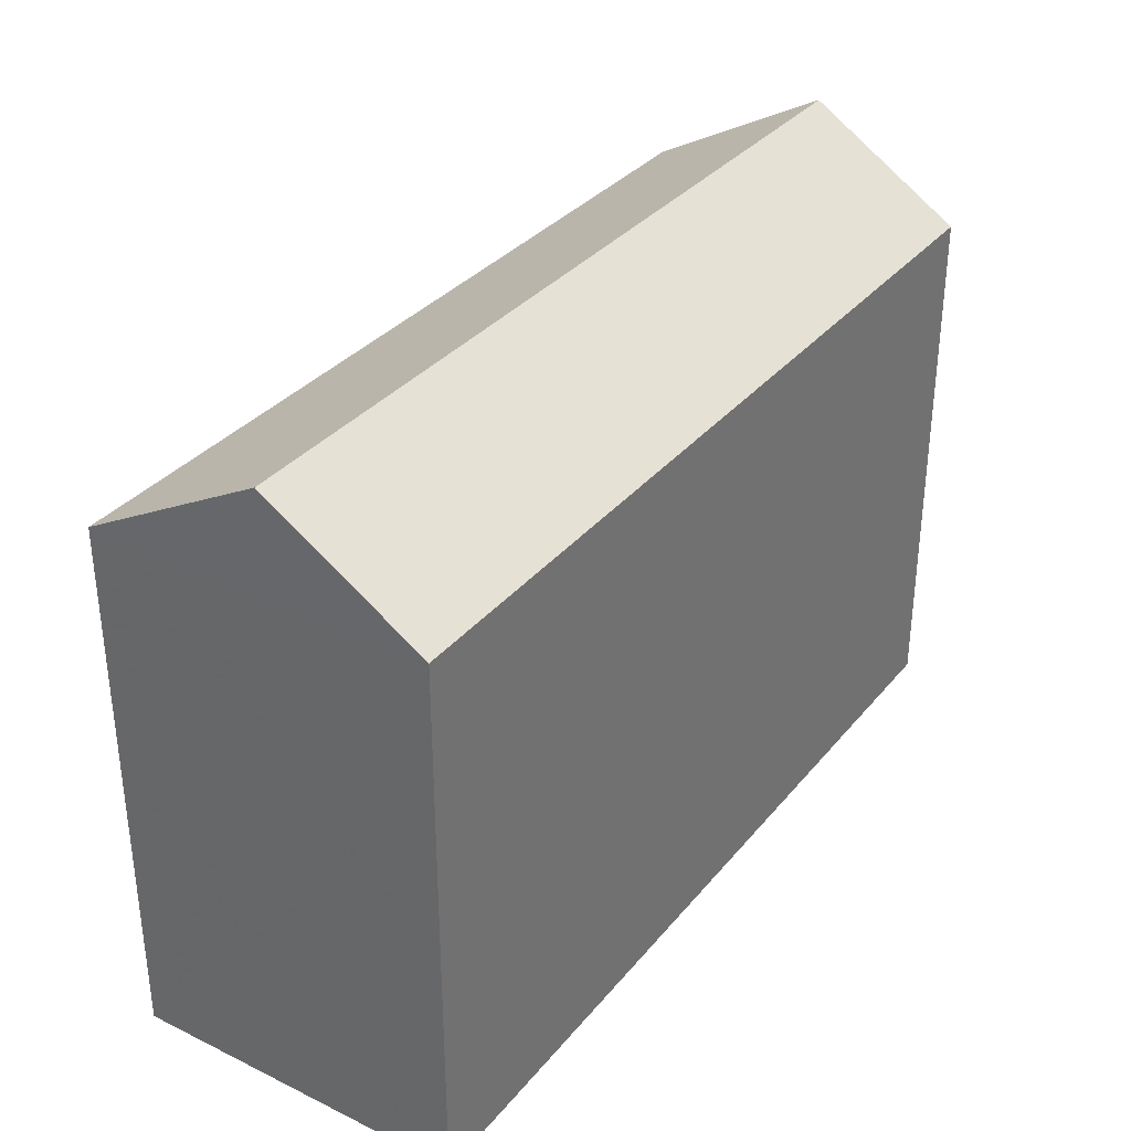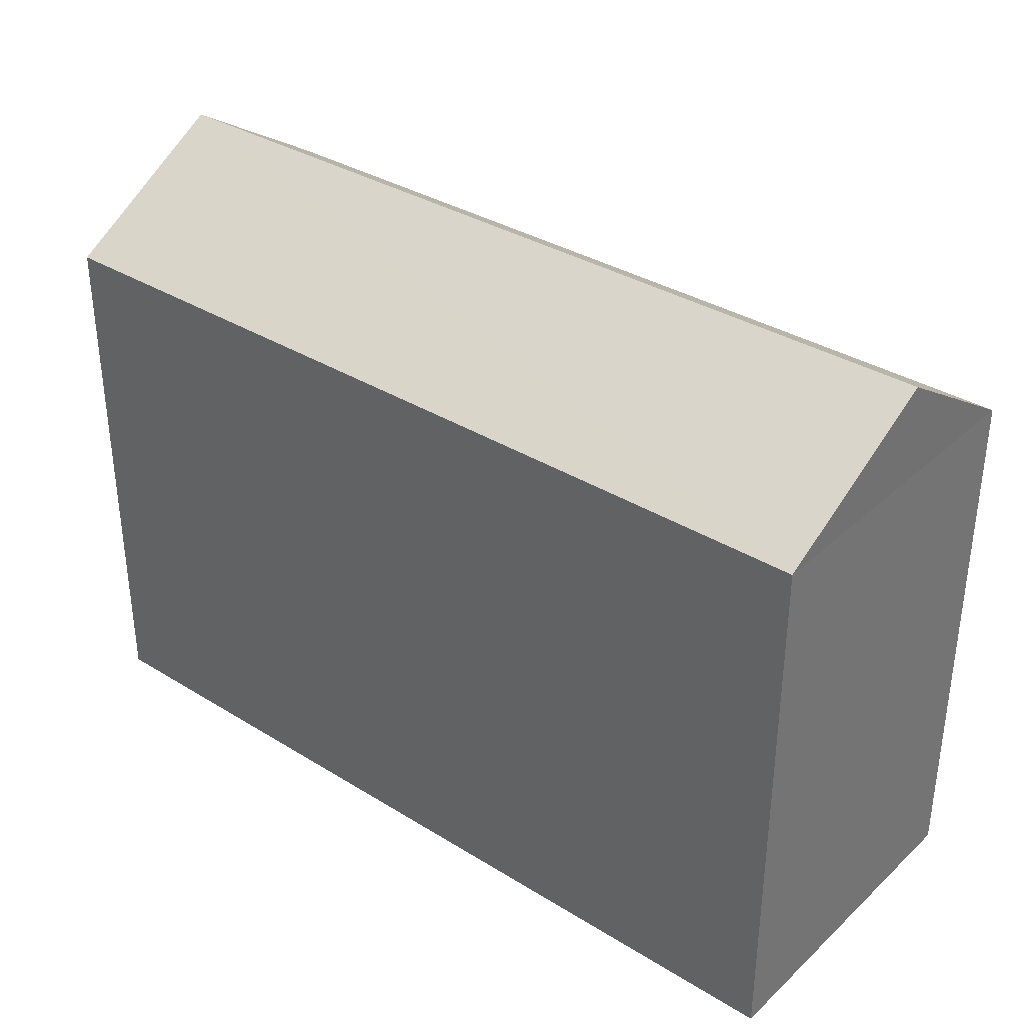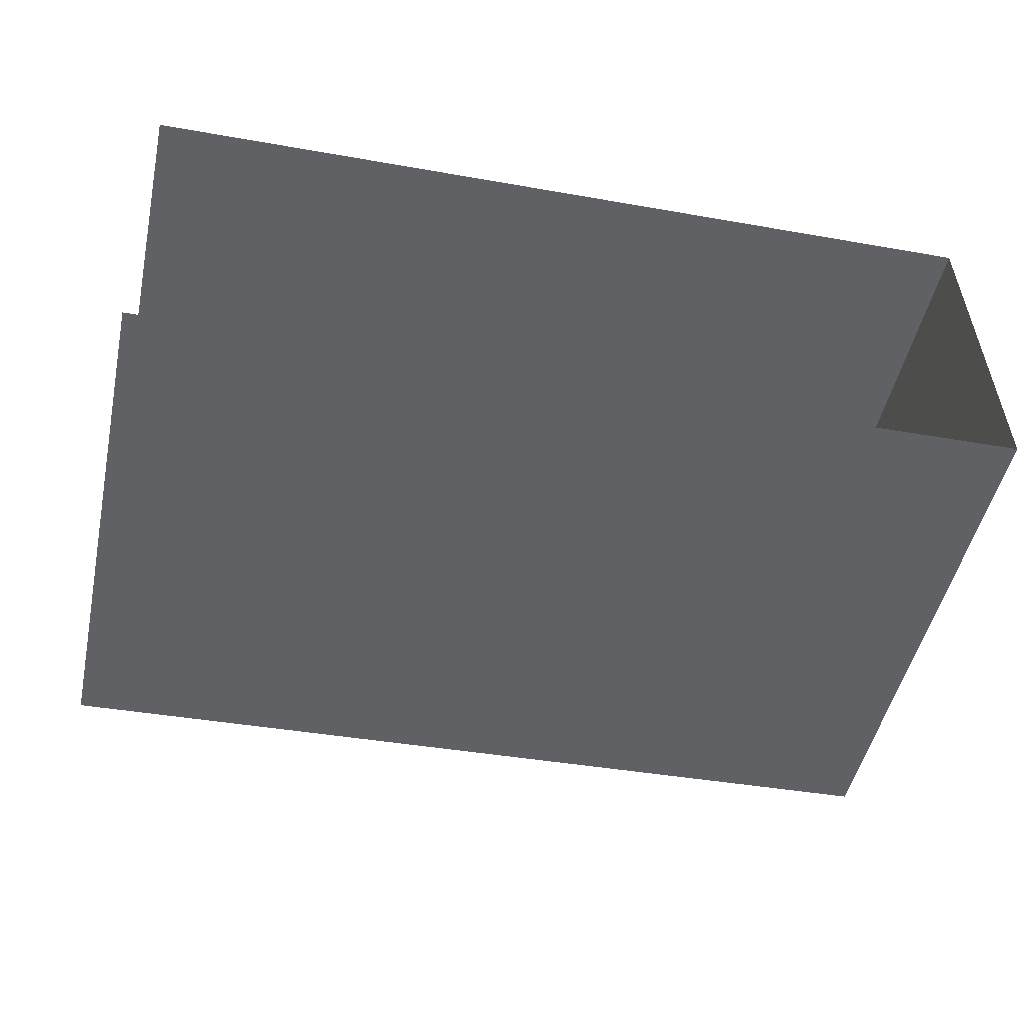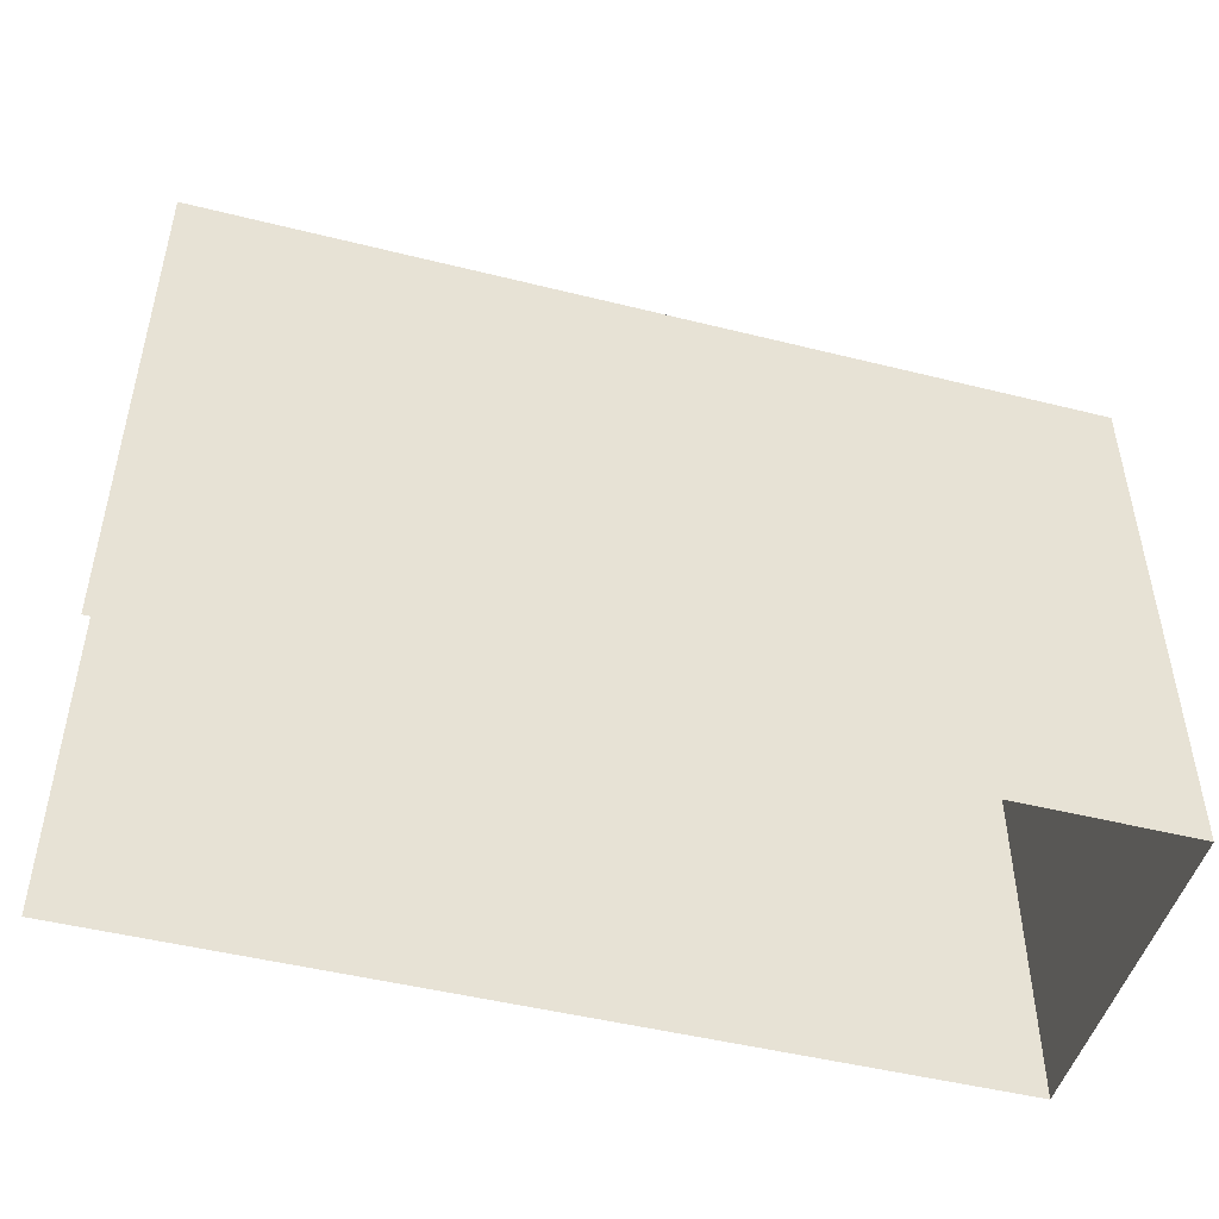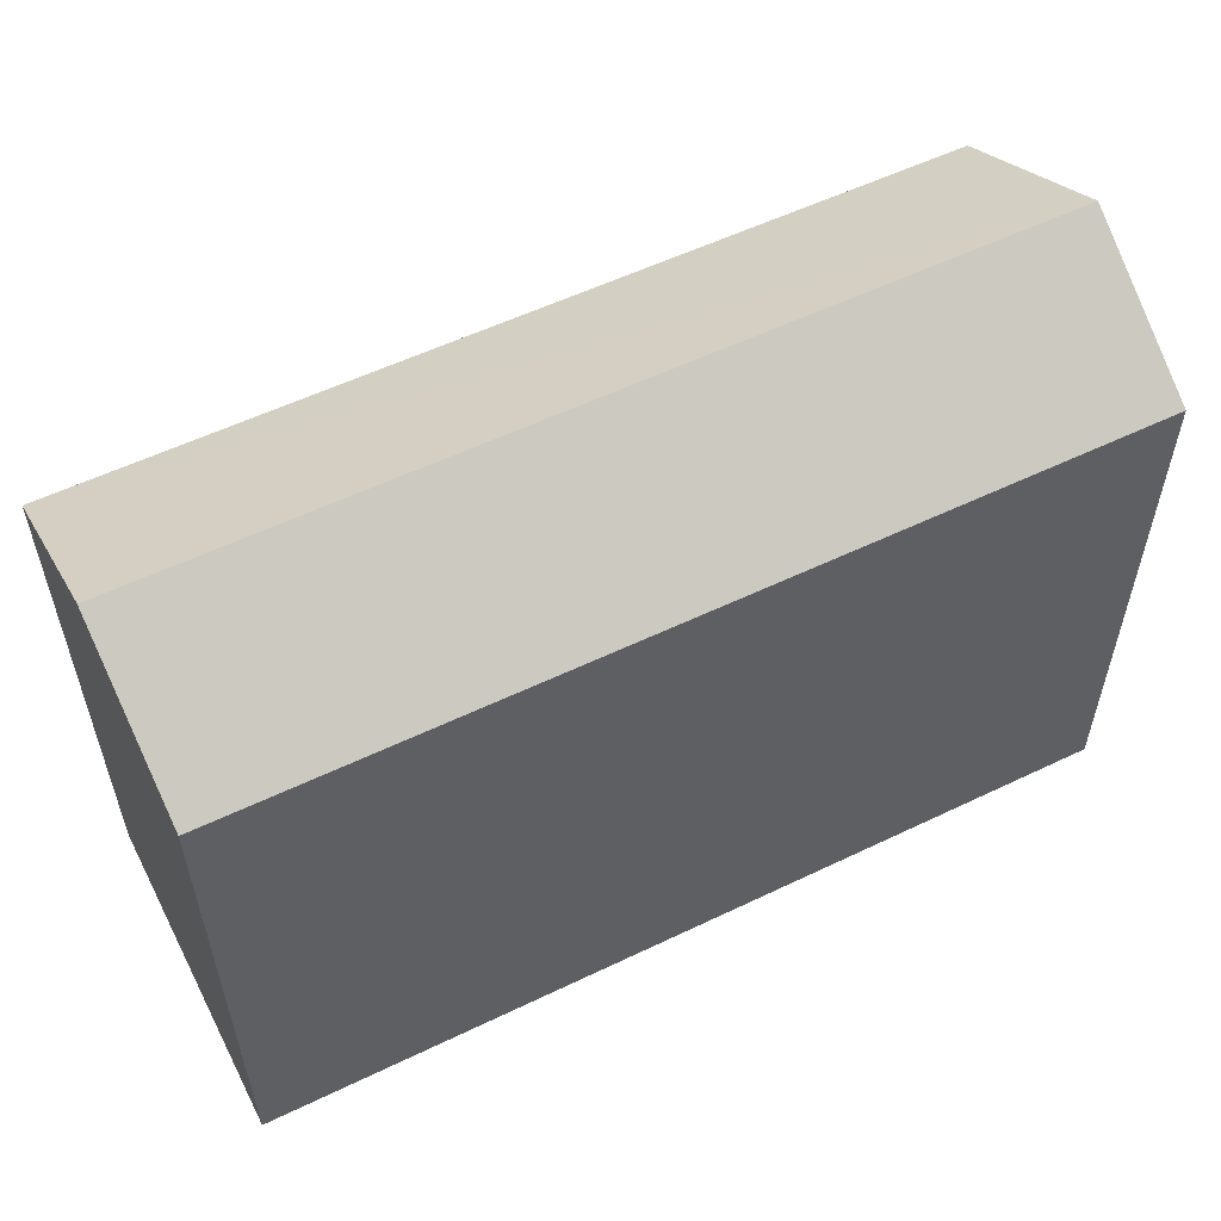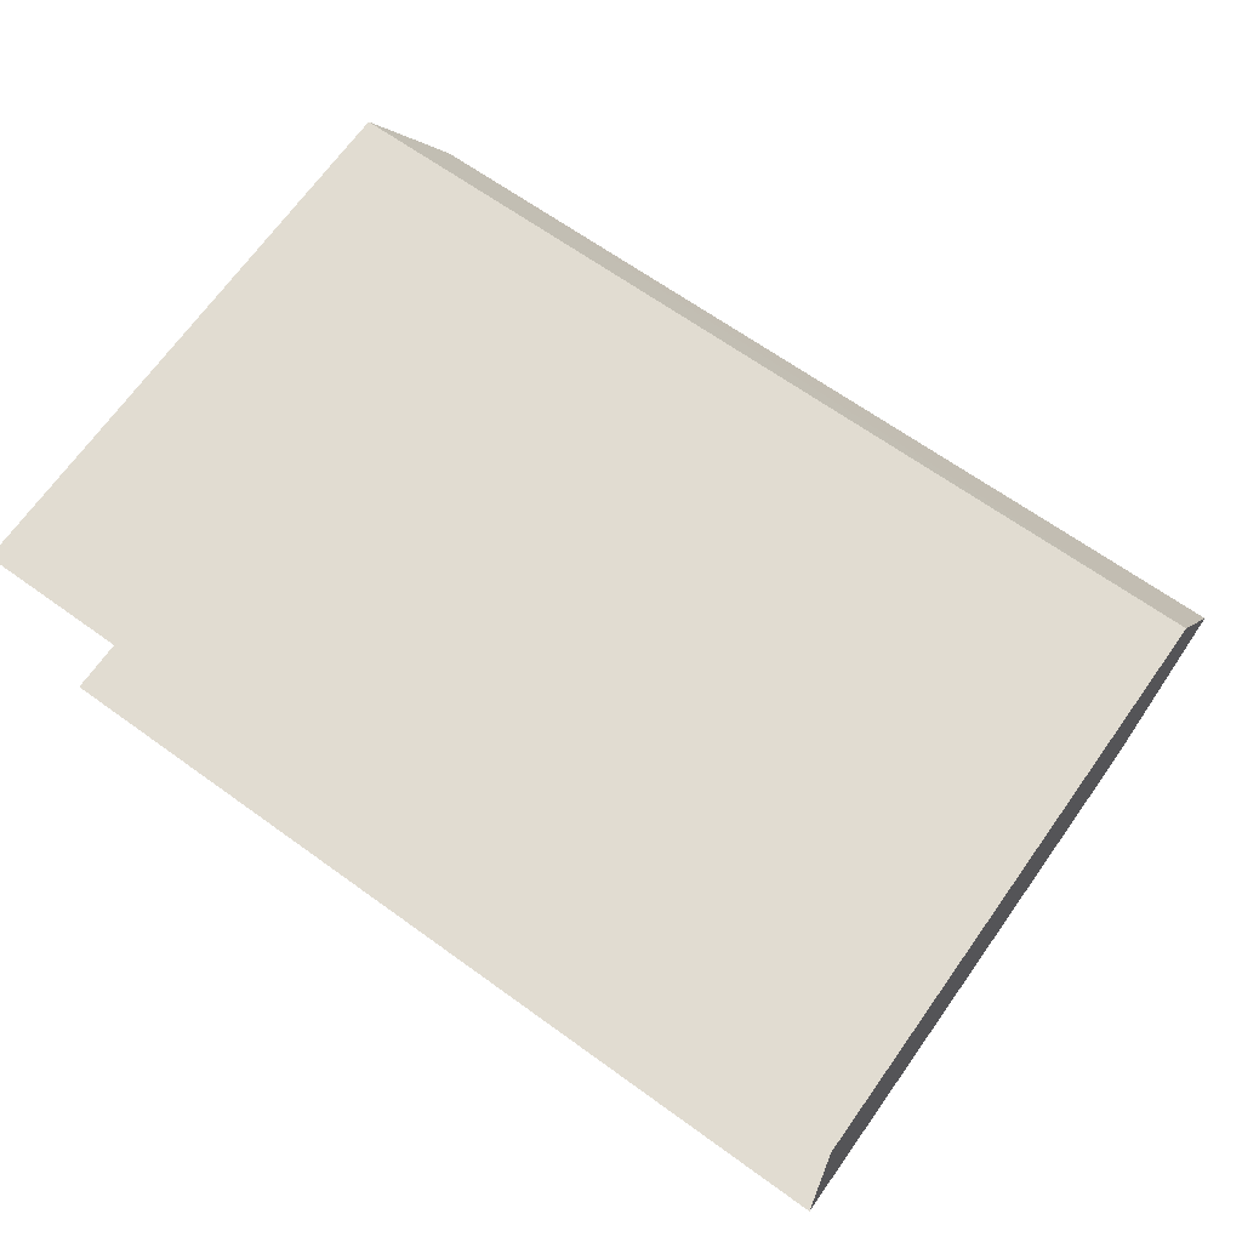
<metadata>
{"format":"obj","ext":"obj","renderer":"f3d","projection":"perspective","resolution":1024,"background":"white","views":[{"elev":33.7,"azim":-58.7,"up":"+Z"},{"elev":34.8,"azim":-142.5,"up":"+Z"},{"elev":-48.8,"azim":167.7,"up":"+Y"},{"elev":-48.3,"azim":162.4,"up":"+Z"},{"elev":55.9,"azim":-28.8,"up":"+Z"},{"elev":69.7,"azim":-144.2,"up":"+Y"}]}
</metadata>
<code>
v -3.737e+05 -1.04e+05 26
v -3.737e+05 -1.04e+05 26
v -3.737e+05 -1.04e+05 26
v -3.737e+05 -1.04e+05 26
v -3.737e+05 -1.04e+05 32.87
v -3.737e+05 -1.04e+05 32.87
v -3.737e+05 -1.04e+05 34.13
v -3.737e+05 -1.04e+05 34.13
v -3.737e+05 -1.04e+05 32.87
v -3.737e+05 -1.04e+05 32.87
f 1 2 3
f 4 1 3
f 6 4 10
f 6 10 7
f 4 3 10
f 5 6 7
f 8 5 7
f 7 9 8
f 7 10 9
f 9 3 2
f 9 10 3
f 2 1 9
f 9 5 8
f 9 1 5
f 6 1 4
f 6 5 1

</code>
